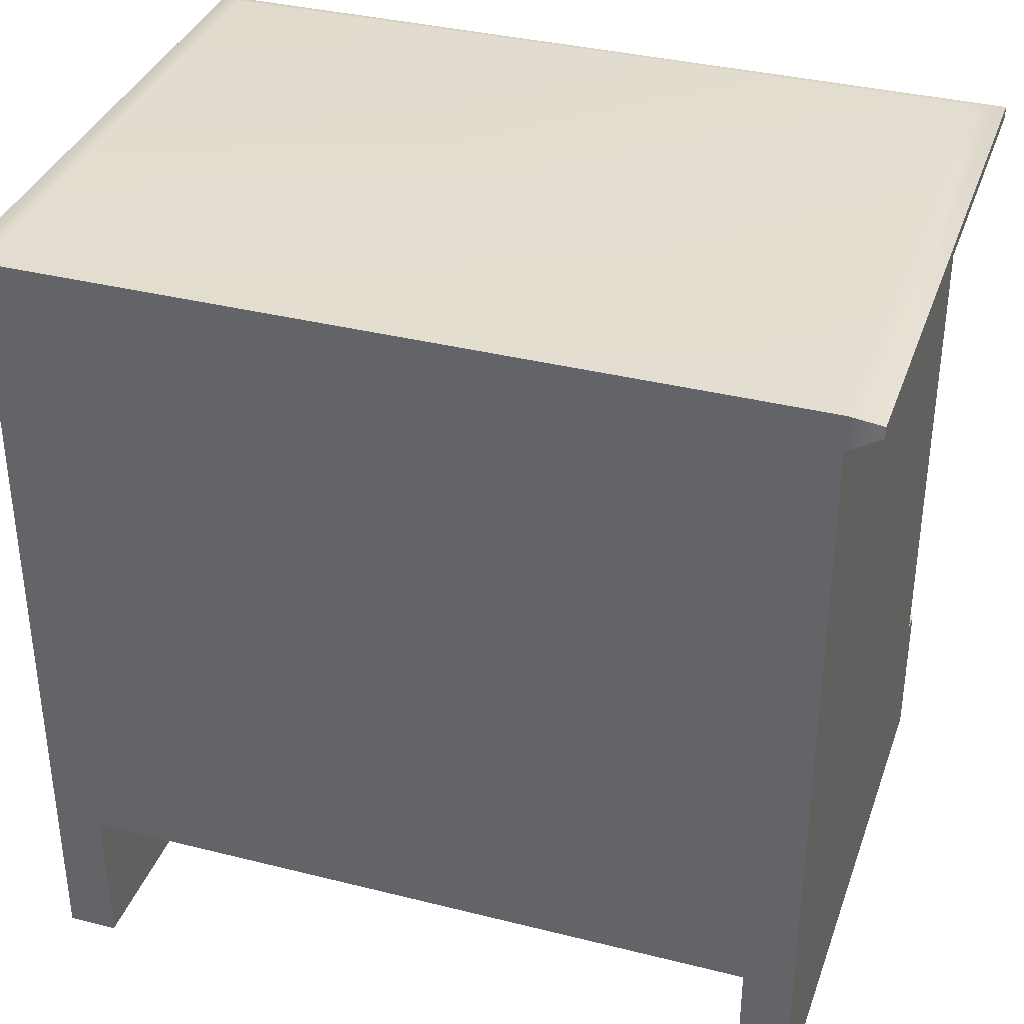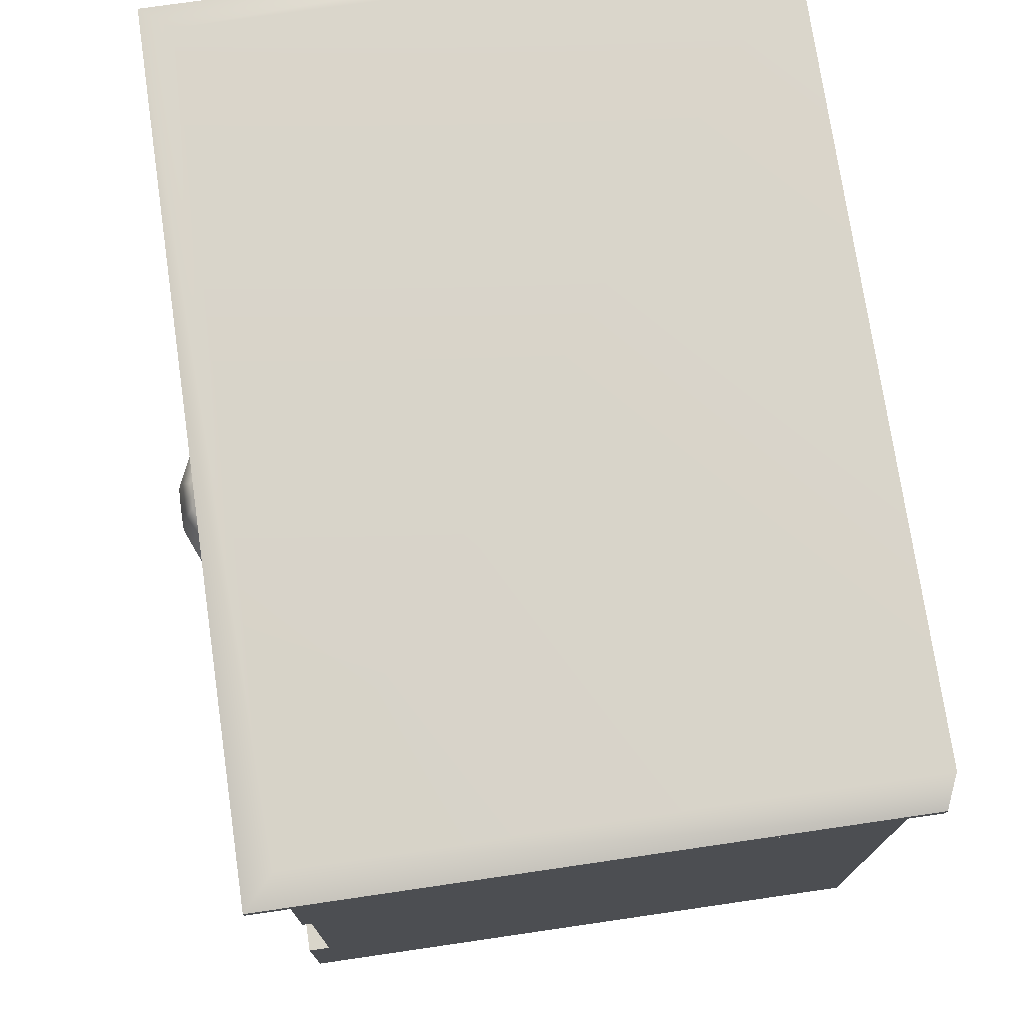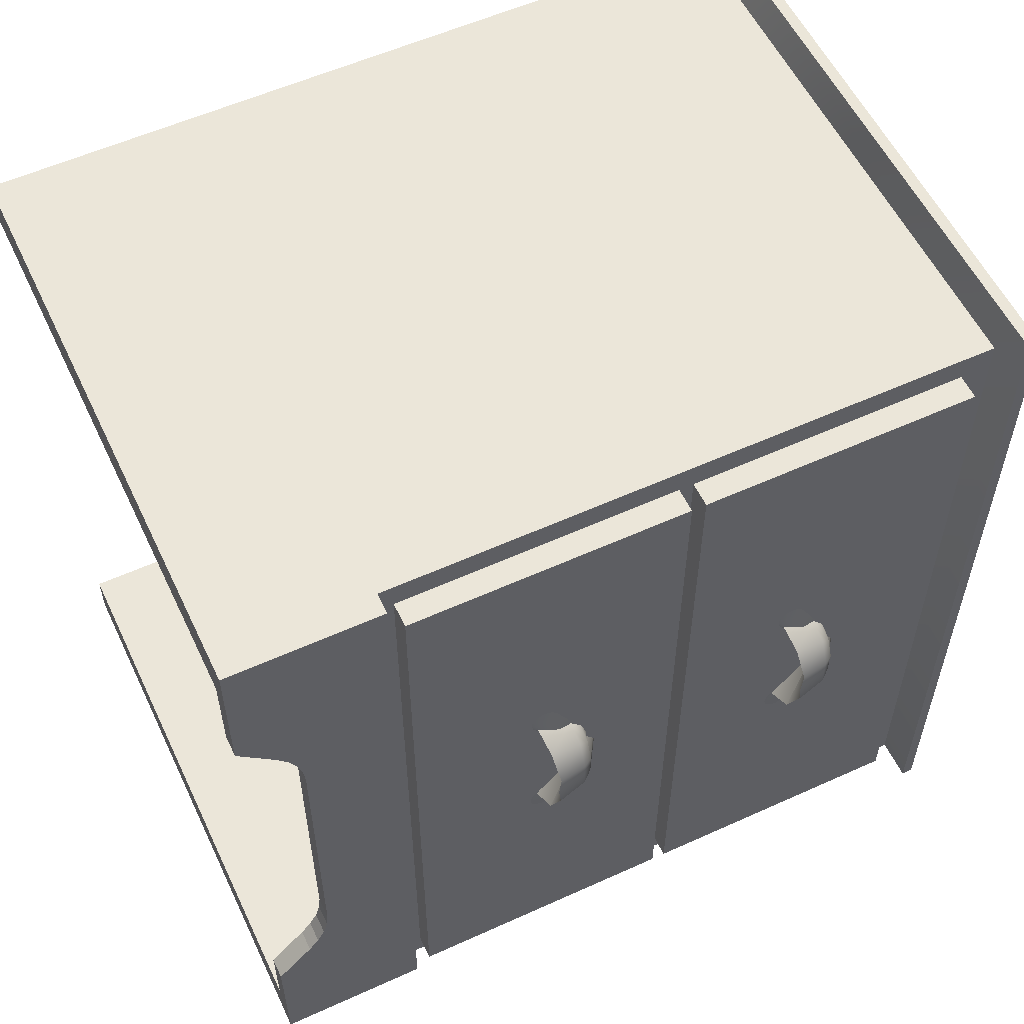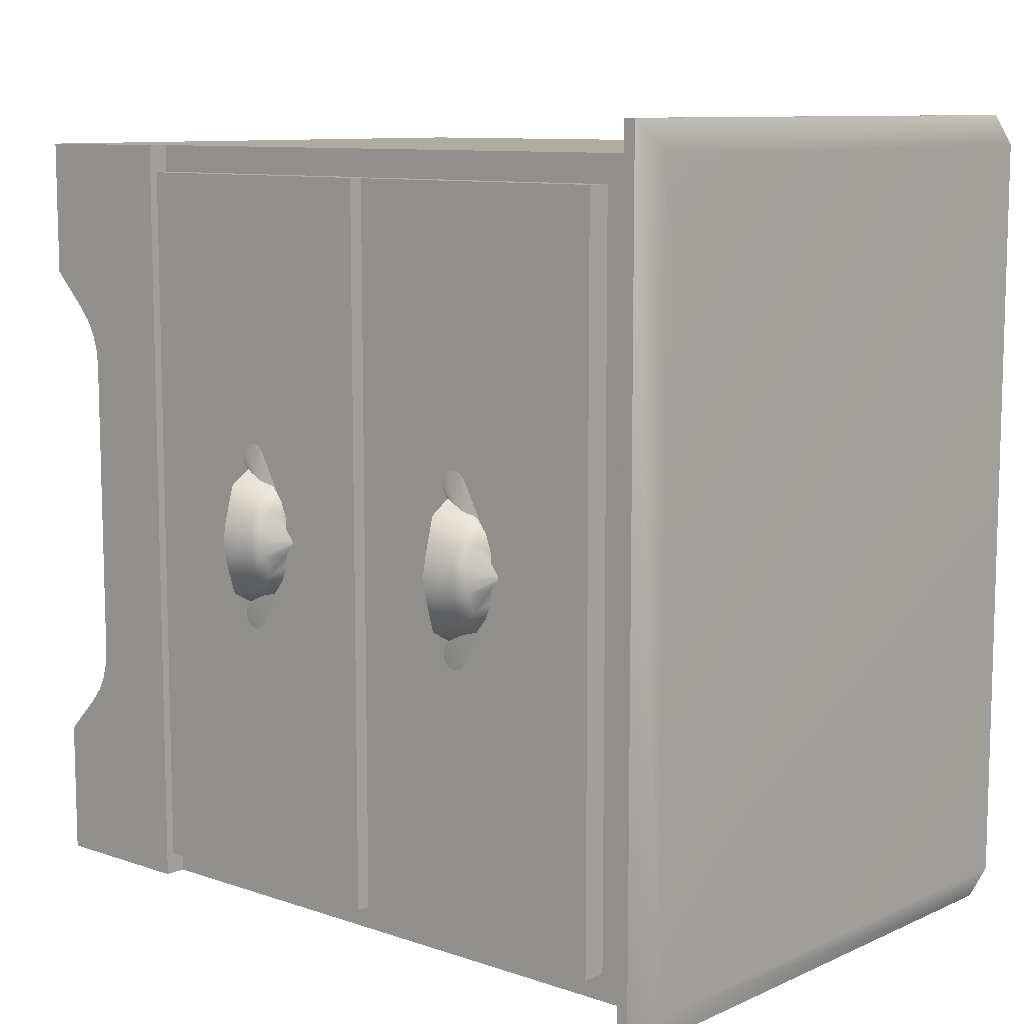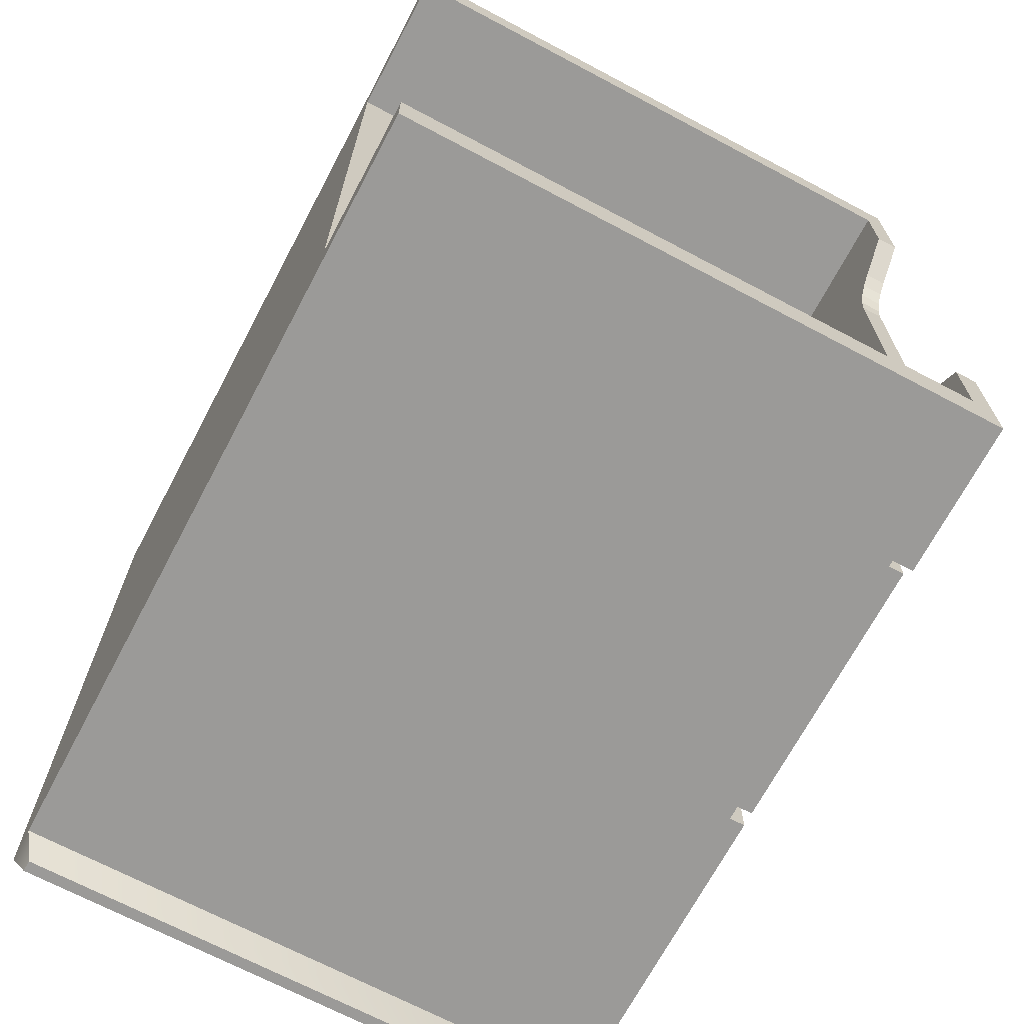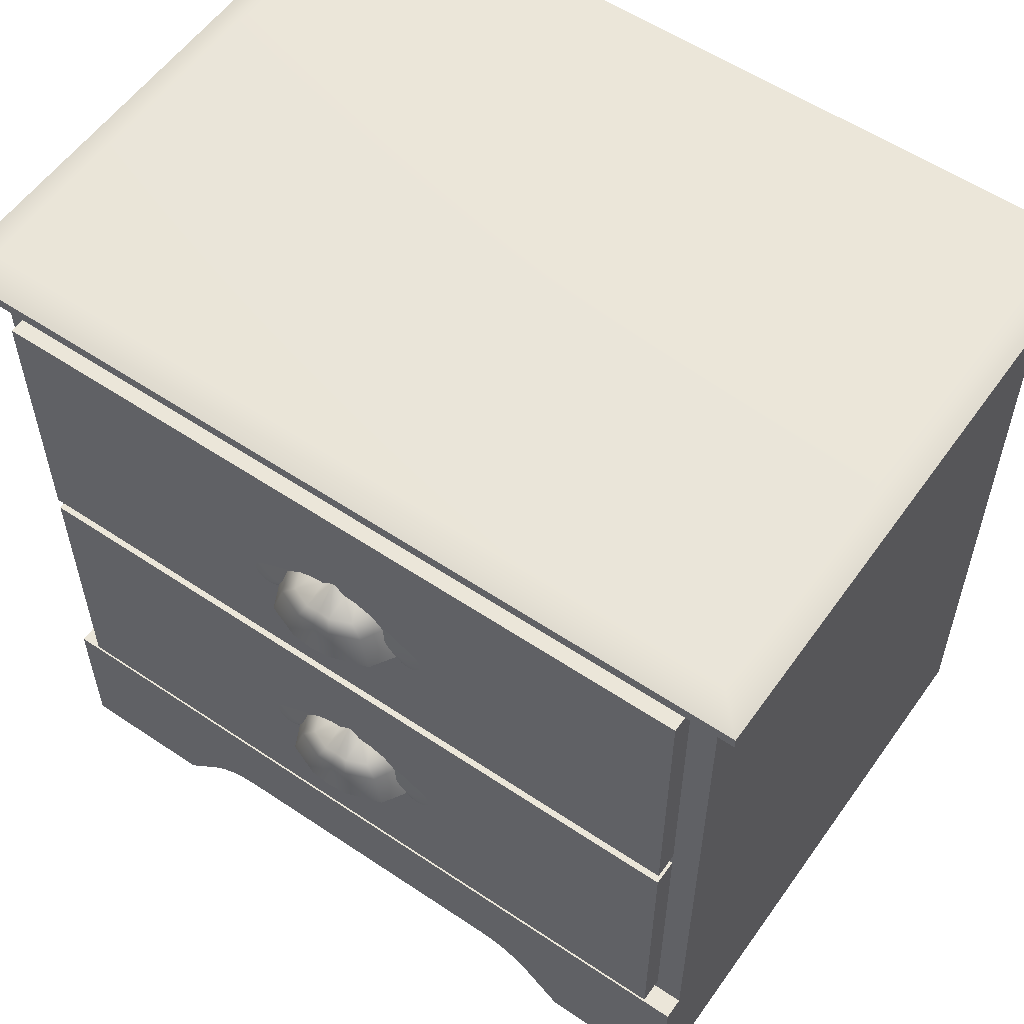
<metadata>
{"format":"obj","ext":"obj","renderer":"f3d","projection":"perspective","resolution":1024,"background":"white","views":[{"elev":35.8,"azim":-71.7,"up":"+Y"},{"elev":74.5,"azim":171.7,"up":"+Y"},{"elev":56.7,"azim":64.7,"up":"+Z"},{"elev":9.7,"azim":131.3,"up":"+Z"},{"elev":-69.3,"azim":-27.9,"up":"+Z"},{"elev":56.6,"azim":125.0,"up":"+Y"}]}
</metadata>
<code>
g default
v 46.29 59.26 -2.158
v 44.84 58.8 -5.649
v 42.31 58.48 -6.983
v 42.31 58.48 6.983
v 44.84 58.8 5.649
v 46.29 59.26 2.158
v 46.37 58.98 0
v 45.63 62.24 -1.746
v 44.45 62.19 -4.57
v 42.31 62.13 -5.649
v 42.31 62.13 5.649
v 44.45 62.19 4.57
v 45.63 62.24 1.746
v 45.61 62.23 0
v 44.82 63.32 -1.268
v 43.97 63.32 -3.32
v 42.31 63.32 -4.104
v 42.31 63.32 4.104
v 43.97 63.32 3.32
v 44.82 63.32 1.268
v 44.76 63.32 0
v 42.31 64.78 -0.3153
v 42.31 64.01 -1.259
v 42.31 63.9 -2.527
v 42.31 63.9 2.527
v 42.31 64.01 1.259
v 42.31 64.78 0.3153
v 42.31 64.92 0
v 42.22 63.54 -0.3146
v 42.23 63.54 -1.228
v 42.23 63.54 1.228
v 42.22 63.54 0.3143
v 42.22 63.54 -9.8e-05
v 42.31 57.94 7.526
v 42.31 58.48 6.798
v 42.71 60.91 5.451
v 42.31 60.51 9.012
v 42.31 59.97 9.556
v 42.31 59.22 9.755
v 42.31 58.48 9.556
v 42.31 57.94 9.012
v 42.31 57.74 8.269
v 42.31 63.36 3.769
v 42.31 57.94 -7.526
v 42.31 58.48 -6.798
v 42.71 60.91 -5.451
v 42.31 60.51 -9.012
v 42.31 59.97 -9.556
v 42.31 59.22 -9.755
v 42.31 58.48 -9.556
v 42.31 57.94 -9.012
v 42.31 57.74 -8.269
v 42.31 63.36 -3.769
v 46.29 31.26 -2.158
v 44.84 30.8 -5.649
v 42.31 30.48 -6.983
v 42.31 30.48 6.983
v 44.84 30.8 5.649
v 46.29 31.26 2.158
v 46.37 30.98 0
v 45.63 34.24 -1.746
v 44.45 34.19 -4.57
v 42.31 34.13 -5.649
v 42.31 34.13 5.649
v 44.45 34.19 4.57
v 45.63 34.24 1.746
v 45.61 34.23 0
v 44.82 35.32 -1.268
v 43.97 35.32 -3.32
v 42.31 35.32 -4.104
v 42.31 35.32 4.104
v 43.97 35.32 3.32
v 44.82 35.32 1.268
v 44.76 35.32 0
v 42.31 36.78 -0.3153
v 42.31 36.01 -1.259
v 42.31 35.9 -2.527
v 42.31 35.9 2.527
v 42.31 36.01 1.259
v 42.31 36.78 0.3153
v 42.31 36.92 0
v 42.22 35.54 -0.3146
v 42.23 35.54 -1.228
v 42.23 35.54 1.228
v 42.22 35.54 0.3143
v 42.22 35.54 -9.8e-05
v 42.31 29.94 7.526
v 42.31 30.48 6.798
v 42.71 32.91 5.451
v 42.31 32.51 9.012
v 42.31 31.97 9.556
v 42.31 31.22 9.755
v 42.31 30.48 9.556
v 42.31 29.94 9.012
v 42.31 29.74 8.269
v 42.31 35.36 3.769
v 42.31 29.94 -7.526
v 42.31 30.48 -6.798
v 42.71 32.91 -5.451
v 42.31 32.51 -9.012
v 42.31 31.97 -9.556
v 42.31 31.22 -9.755
v 42.31 30.48 -9.556
v 42.31 29.94 -9.012
v 42.31 29.74 -8.269
v 42.31 35.36 -3.769
v 39.79 0 39.79
v 39.79 15.73 39.79
v 39.79 15.73 -39.79
v 39.79 0 -39.79
v 39.79 0 25.84
v 39.79 0 -25.84
v 39.79 6.023 -17.55
v 39.79 5.543 -19.17
v 39.79 4.763 -20.67
v 39.79 3.711 -22
v 39.79 6.185 -15.87
v 39.79 4.763 20.67
v 39.79 5.543 19.17
v 39.79 6.023 17.55
v 39.79 6.185 15.87
v 39.79 3.711 22
v 41.97 0 25.84
v 41.97 0 39.79
v 41.97 15.73 39.79
v 41.97 3.711 22
v 41.97 0 -39.79
v 41.97 0 -25.84
v 41.97 15.73 -39.79
v 41.97 3.711 -22
v 41.97 6.185 15.87
v 41.97 6.185 -15.87
v 41.97 6.023 -17.55
v 41.97 5.543 -19.17
v 41.97 4.763 -20.67
v 41.97 4.763 20.67
v 41.97 5.543 19.17
v 41.97 6.023 17.55
v -19.49 78.91 39.79
v 39.79 78.91 39.79
v -19.49 78.91 -39.79
v 39.79 78.91 -39.79
v -19.49 0 -39.79
v 39.79 0 -39.79
v 39.79 0 39.79
v -19.49 0 39.79
v -19.49 15.33 -34.8
v -19.49 0 -34.8
v 39.79 0 -34.8
v 39.79 15.33 -34.8
v -19.49 15.33 34.8
v -19.49 0 34.8
v 39.79 0 34.8
v 39.79 15.33 34.8
v -19.49 82.49 39.79
v 39.79 82.49 39.79
v 39.79 82.49 -39.79
v -19.49 82.49 -39.79
v -18.29 80.11 42.91
v 42.91 80.11 42.91
v 42.91 81.29 42.91
v -18.29 81.29 42.91
v 42.91 80.11 -42.91
v 42.91 81.29 -42.91
v -18.29 80.11 -42.91
v -18.29 81.29 -42.91
v 39.79 47.21 37.02
v 42.31 47.21 37.02
v 39.79 75.78 37.02
v 42.31 75.78 37.02
v 39.79 75.78 -37.02
v 42.31 75.78 -37.02
v 39.79 47.21 -37.02
v 42.31 47.21 -37.02
v 39.79 17.17 37.02
v 42.31 17.17 37.02
v 39.79 45.74 37.02
v 42.31 45.74 37.02
v 39.79 45.74 -37.02
v 42.31 45.74 -37.02
v 39.79 17.17 -37.02
v 42.31 17.17 -37.02
g d_low
f 2 9 8 1
f 3 10 9 2
f 5 12 11 4
f 6 13 12 5
f 7 14 13 6
f 1 8 14 7
f 15 8 9 16
f 16 9 10 17
f 18 11 12 19
f 19 12 13 20
f 14 21 20 13
f 8 15 21 14
f 16 23 15
f 17 24 16
f 19 26 25
f 20 27 26
f 21 28 27 20
f 15 22 28 21
f 2 1 29 30
f 30 3 2
f 5 4 31
f 6 5 31 32
f 7 6 32 33
f 1 7 33 29
f 20 26 19
f 15 23 22
f 19 25 18
f 16 24 23
f 34 35 36
f 37 38 36
f 38 39 36
f 39 40 36
f 40 41 36
f 41 42 36
f 42 34 36
f 37 36 43
f 44 46 45
f 47 46 48
f 48 46 49
f 49 46 50
f 50 46 51
f 51 46 52
f 52 46 44
f 47 53 46
f 55 62 61 54
f 56 63 62 55
f 58 65 64 57
f 59 66 65 58
f 60 67 66 59
f 54 61 67 60
f 68 61 62 69
f 69 62 63 70
f 71 64 65 72
f 72 65 66 73
f 67 74 73 66
f 61 68 74 67
f 69 76 68
f 70 77 69
f 72 79 78
f 73 80 79
f 74 81 80 73
f 68 75 81 74
f 55 54 82 83
f 83 56 55
f 58 57 84
f 59 58 84 85
f 60 59 85 86
f 54 60 86 82
f 73 79 72
f 68 76 75
f 72 78 71
f 69 77 76
f 87 88 89
f 90 91 89
f 91 92 89
f 92 93 89
f 93 94 89
f 94 95 89
f 95 87 89
f 90 89 96
f 97 99 98
f 100 99 101
f 101 99 102
f 102 99 103
f 103 99 104
f 104 99 105
f 105 99 97
f 100 106 99
f 124 123 125
f 123 126 125
f 128 127 129
f 129 130 128
f 125 131 132 129
f 129 132 133
f 129 133 134
f 129 134 135
f 129 135 130
f 125 126 136
f 125 136 137
f 125 137 138
f 125 138 131
f 107 108 111
f 111 108 122
f 112 109 110
f 109 112 116
f 108 109 117 121
f 109 113 117
f 109 114 113
f 109 115 114
f 109 116 115
f 108 118 122
f 108 119 118
f 108 120 119
f 108 121 120
f 107 111 123 124
f 108 107 124 125
f 111 122 126 123
f 112 110 127 128
f 110 109 129 127
f 116 112 128 130
f 121 117 132 131
f 109 108 125 129
f 117 113 133 132
f 113 114 134 133
f 114 115 135 134
f 115 116 130 135
f 122 118 136 126
f 118 119 137 136
f 119 120 138 137
f 120 121 131 138
f 140 139 146 145
f 152 153 145 146
f 146 139 151 152
f 142 144 143 141
f 140 145 153 154
f 147 141 143 148
f 143 144 149 148
f 150 149 144 142
f 155 156 157 158
f 147 151 139 141
f 140 154 150 142
f 159 160 161 162
f 160 163 164 161
f 163 165 166 164
f 141 139 155 158
f 156 155 162 161
f 155 139 159 162
f 157 156 161 164
f 142 141 165 163
f 140 160 159 139
f 142 163 160 140
f 158 166 165 141
f 157 164 166 158
f 150 147 148 149
f 151 154 153 152
f 151 147 150 154
f 167 168 170 169
f 169 170 172 171
f 171 172 174 173
f 173 174 168 167
f 168 174 172 170
f 175 176 178 177
f 177 178 180 179
f 179 180 182 181
f 181 182 176 175
f 176 182 180 178

</code>
